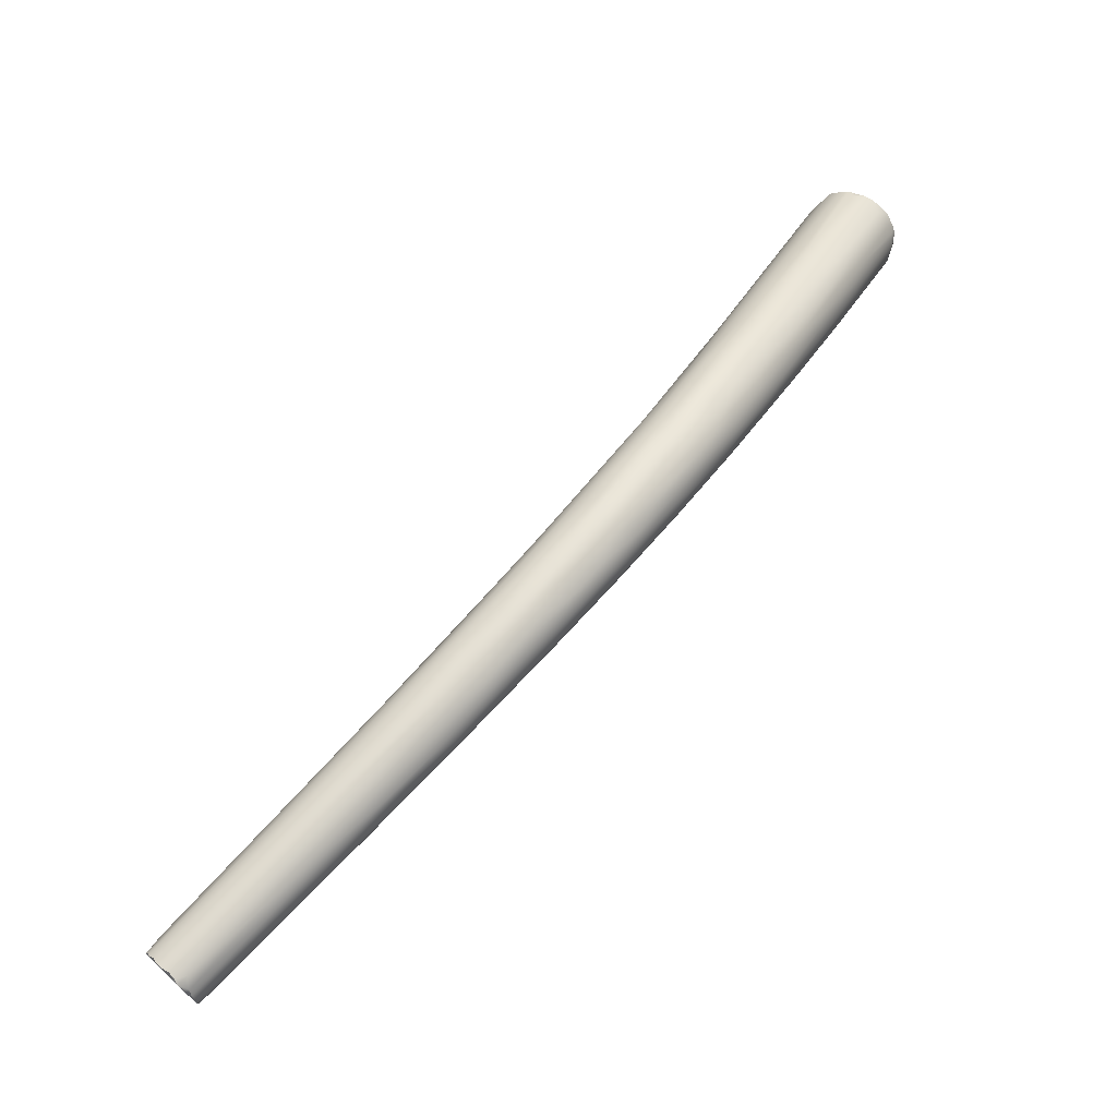
<metadata>
{"format":"obj","ext":"obj","renderer":"f3d","projection":"perspective","resolution":1024,"background":"white","views":[{"elev":-58.8,"azim":-98.2,"up":"+Z"}]}
</metadata>
<code>
v -49.12 -61.17 1195
v -48.97 -61.05 1195
v -49.35 -61.06 1195
v -49.14 -61.05 1195
v -49.41 -60.87 1195
v -48.2 -61.22 1195
v -48.15 -61.11 1195
v -48.54 -61.14 1195
v -48.74 -61.23 1195
v -48.8 -61.15 1195
v -47.83 -60.99 1195
v -47.71 -61.07 1196
v -47.5 -60.76 1195
v -47.46 -60.79 1196
v -47.27 -60.58 1196
v -47.28 -60.43 1196
v -47.17 -60.3 1196
v -47.16 -60.12 1196
v -47.17 -59.92 1196
v -47.11 -59.95 1196
v -49.77 -60.47 1195
v -50.01 -60.3 1195
v -49.99 -60.11 1196
v -50.07 -60.03 1195
v -50.08 -59.98 1196
v -49.69 -60.81 1195
v -50.03 -59.8 1196
v -50.05 -59.66 1196
v -47.12 -59.75 1196
v -47.31 -59.68 1196
v -47.18 -59.56 1196
v -47.34 -59.45 1196
v -47.26 -59.28 1196
v -47.71 -59 1197
v -47.69 -58.83 1196
v -47.47 -59.4 1196
v -47.46 -59.21 1196
v -47.93 -60.21 1193
v -50.05 -59.65 1196
v -50.05 -59.51 1196
v -49.9 -59.41 1196
v -49.96 -59.29 1196
v -49.75 -58.99 1196
v -49.39 -58.55 1196
v -48.58 -58.63 1197
v -49.27 -58.77 1196
v -49.14 -58.43 1196
v -48.87 -58.38 1196
v -48.56 -58.44 1196
v -48.15 -58.79 1197
v -47.93 -58.7 1196
v -48.3 -58.49 1196
v -47.9 -59.76 1192
v -49.27 -59.68 1193
v -48.84 -60 1193
v -49.63 -58.96 1194
v -48.1 -59.6 1192
v -47.19 -59.27 1192
v -48.91 -59.4 1192
v -48.37 -59.51 1192
v -46.55 -58.08 1193
v -48.5 -58.81 1191
v -47.3 -58.96 1191
v -48.9 -58.79 1192
v -49.08 -58.79 1192
v -49.16 -58.32 1192
v -46.43 -58.18 1193
v -49.4 -58.16 1193
v -46.67 -57.64 1193
v -47.52 -58.72 1190
v -47.83 -58.53 1190
v -48.21 -58.73 1191
v -48.58 -58.55 1191
v -49.28 -58 1192
v -47.37 -56.74 1192
v -46.91 -57.22 1193
v -47.23 -57.15 1193
v -47.24 -57.87 1189
v -46.88 -57.86 1189
v -46.57 -57.79 1189
v -48.49 -57.73 1190
v -48.01 -57.86 1189
v -48.81 -57.9 1191
v -45.89 -57.36 1190
v -45.81 -56.83 1190
v -48.93 -57.46 1191
v -48.87 -57.1 1192
v -48.59 -56.73 1192
v -46.7 -56.36 1191
v -47.73 -56.57 1192
v -47.69 -57.66 1189
v -47.26 -57.5 1188
v -46.14 -57.45 1188
v -45.95 -57.44 1189
v -48.1 -57.5 1189
v -48.44 -57.13 1189
v -48.61 -56.65 1190
v -46.85 -55.79 1191
v -46.09 -56.59 1191
v -46.32 -56.36 1191
v -47.87 -56.84 1188
v -47.6 -56.9 1188
v -48.18 -57.02 1189
v -48.41 -56.71 1189
v -45.39 -56.16 1188
v -45.71 -56.05 1189
v -46.06 -55.79 1190
v -47.05 -56.85 1187
v -46.7 -56.78 1187
v -47.16 -56.54 1187
v -47.41 -56.36 1187
v -46.27 -56.85 1187
v -46.49 -56.84 1187
v -45.33 -56.25 1187
v -47.94 -56.39 1188
v -48.03 -56.22 1188
v -47.99 -55.88 1188
v -45.13 -55.92 1187
v -48.2 -56.08 1188
v -48.17 -55.88 1188
v -45.31 -55.71 1188
v -48.16 -55.79 1189
v -47.52 -55.2 1189
v -47.1 -54.95 1189
v -46.14 -55.01 1189
v -46.49 -54.9 1189
v -46.96 -55.13 1189
v -45.97 -56.16 1186
v -46.13 -56.02 1186
v -46.35 -55.96 1185
v -45.48 -55.88 1186
v -47.61 -56.13 1187
v -47.44 -55.65 1186
v -47.82 -55.87 1187
v -47.8 -55.35 1187
v -47.69 -55.38 1187
v -44.91 -55.07 1187
v -47.8 -55.22 1187
v -45.59 -54.54 1188
v -45.26 -54.8 1188
v -46.24 -55.43 1185
v -45.61 -55.45 1185
v -45.24 -55.31 1185
v -46.98 -55.38 1185
v -46.59 -55.84 1185
v -46.81 -55.65 1185
v -44.75 -55.22 1185
v -44.51 -54.89 1185
v -47.52 -55.38 1186
v -47.21 -55.1 1186
v -44.63 -54.96 1186
v -47.65 -54.92 1188
v -47.58 -54.8 1187
v -45.79 -54.22 1188
v -45.94 -53.98 1187
v -45.73 -55.01 1184
v -44.47 -54.66 1184
v -46.45 -55.32 1185
v -46.58 -55.14 1185
v -46.78 -54.89 1185
v -46.89 -54.52 1185
v -44.06 -54.12 1184
v -47.34 -54.68 1186
v -47.3 -54.79 1186
v -44.41 -54.48 1186
v -44.37 -54.05 1185
v -47.4 -54.63 1186
v -47.17 -54.19 1186
v -47.13 -54.09 1186
v -47.13 -54.22 1187
v -44.67 -54.11 1186
v -45.35 -53.72 1187
v -44.86 -53.8 1186
v -46.55 -53.8 1187
v -46.24 -53.82 1187
v -45.19 -54.64 1183
v -45 -54.64 1183
v -44.68 -54.45 1183
v -44.45 -54.32 1183
v -46.27 -54.44 1184
v -46.36 -54.15 1184
v -45.95 -54.83 1184
v -46.16 -54.71 1184
v -46.91 -54.14 1185
v -43.88 -53.36 1184
v -46.84 -53.85 1185
v -44.04 -53.2 1185
v -46.28 -53.07 1185
v -45 -52.92 1185
v -45.61 -54.1 1183
v -45.13 -54.3 1183
v -45.36 -54.14 1183
v -44.54 -53.88 1182
v -45.78 -54.03 1183
v -46.12 -53.62 1183
v -43.55 -53.46 1183
v -46.57 -53.65 1184
v -46.42 -53.71 1184
v -46.37 -53.25 1184
v -46.61 -53.41 1184
v -46.42 -53.08 1185
v -45.56 -52.46 1185
v -44.32 -52.75 1185
v -45.3 -52.76 1185
v -45.61 -53.41 1182
v -45.24 -53.46 1182
v -44.59 -53.48 1182
v -45.75 -53.22 1183
v -42.99 -52.59 1182
v -42.99 -52.32 1183
v -43.43 -52.35 1183
v -43.78 -52.22 1184
v -45.85 -52.34 1184
v -44.43 -52.27 1184
v -44.65 -53.09 1182
v -43.8 -53.17 1182
v -43.88 -52.99 1181
v -43.32 -52.76 1181
v -42.79 -52.27 1181
v -44.92 -52.76 1181
v -42.84 -52.46 1181
v -42.63 -52.21 1181
v -45.77 -52.88 1182
v -45.8 -52.68 1183
v -45.79 -52.46 1183
v -45.9 -52.41 1183
v -44.6 -51.52 1183
v -44.65 -51.3 1183
v -44.24 -51.56 1183
v -44.53 -52.14 1181
v -43.87 -52.53 1181
v -43.96 -52.25 1180
v -44.23 -52.2 1181
v -43.29 -52.46 1181
v -43.22 -52.05 1180
v -45.18 -52.41 1182
v -45.36 -52.27 1182
v -44.97 -52.47 1181
v -45.3 -51.94 1182
v -45.36 -51.85 1182
v -45.24 -51.56 1182
v -42.94 -51.05 1182
v -45.28 -51.57 1183
v -43.62 -51.29 1183
v -43.02 -51.44 1179
v -42.59 -51.64 1180
v -42.06 -51.19 1179
v -44.52 -51.67 1181
v -44.48 -51.33 1180
v -41.89 -51.17 1181
v -41.7 -50.97 1180
v -41.55 -50.81 1180
v -44.87 -51.71 1181
v -44.74 -51.17 1181
v -44.58 -51.19 1181
v -44.65 -50.87 1181
v -41.95 -50.89 1181
v -44.51 -50.63 1181
v -42.23 -50.79 1181
v -42.66 -50.32 1182
v -43.74 -50.62 1182
v -43.38 -50.63 1182
v -43.22 -51.25 1179
v -43.5 -51.32 1180
v -43.96 -51.29 1180
v -43.83 -50.7 1180
v -43.94 -50.56 1180
v -44.34 -50.67 1180
v -41.66 -49.83 1181
v -44.15 -50.34 1182
v -44.19 -50.26 1181
v -42.44 -49.67 1181
v -42.77 -49.53 1181
v -43.2 -50.56 1179
v -43.41 -50.5 1179
v -43.27 -50.03 1179
v -42.93 -50.54 1179
v -42.02 -50.68 1179
v -43.73 -50.05 1179
v -40.94 -49.92 1179
v -43.85 -49.88 1180
v -43.8 -49.89 1180
v -43.07 -49.14 1180
v -41.74 -49.37 1180
v -41.05 -49.65 1180
v -43.14 -49.59 1181
v -41.88 -50.16 1178
v -42.06 -50.05 1178
v -41.16 -49.91 1178
v -41.22 -49.67 1178
v -42.39 -50.07 1178
v -42.54 -49.88 1178
v -42.77 -49.75 1178
v -43.2 -49.69 1179
v -43.18 -49.41 1179
v -40.34 -48.6 1179
v -41.7 -48.59 1180
v -41.8 -48.39 1180
v -41.33 -48.69 1180
v -40.68 -48.37 1179
v -41.65 -49.46 1177
v -41.92 -49.32 1177
v -41.15 -49.27 1177
v -39.77 -48.57 1177
v -42.22 -49.27 1178
v -42.31 -48.94 1178
v -42.34 -48.56 1178
v -39.44 -48.3 1177
v -42.5 -48.34 1178
v -41.98 -47.78 1178
v -42.91 -48.76 1179
v -41.97 -48.2 1179
v -41.48 -48.39 1177
v -41.05 -48.42 1176
v -40.36 -48.59 1176
v -40.03 -48.7 1177
v -40.09 -48.49 1176
v -39.5 -48.14 1178
v -42.36 -48.32 1178
v -40.31 -47.6 1179
v -40.47 -47.3 1178
v -40.84 -47.43 1179
v -40.27 -48.06 1176
v -41.51 -47.97 1177
v -40.6 -47.59 1176
v -40.79 -47.43 1176
v -38.88 -47.68 1176
v -41.42 -47.5 1177
v -41.38 -47.21 1177
v -38.91 -46.83 1177
v -40.56 -46.75 1178
v -40.77 -46.66 1178
v -39.94 -46.51 1178
v -39.29 -46.64 1177
v -39.73 -46.96 1175
v -39.06 -47.37 1175
v -39.44 -47.36 1175
v -39.38 -47.01 1175
v -38.19 -46.62 1175
v -40.44 -46.77 1176
v -40.44 -46.59 1176
v -37.69 -46.1 1176
v -41.04 -46.72 1177
v -39.26 -46.16 1177
v -39.93 -46.81 1175
v -38.66 -46.29 1174
v -40.43 -46.28 1176
v -37.01 -45.05 1175
v -40.48 -46.18 1176
v -37.81 -45.66 1176
v -37.74 -45.55 1174
v -39.47 -45.99 1175
v -38.82 -45.73 1174
v -37 -45.55 1175
v -39.72 -45.94 1175
v -39.52 -45.38 1175
v -39.24 -44.97 1176
v -39.36 -44.94 1175
v -38.63 -44.82 1176
v -38.68 -44.57 1176
v -37.59 -44.88 1176
v -37.01 -45.12 1173
v -38.3 -45.56 1174
v -38.86 -44.86 1174
v -38.85 -44.53 1174
v -38.68 -44.26 1174
v -39.04 -44.61 1175
v -37.58 -44.26 1175
v -37.06 -44.4 1173
v -37.26 -44.19 1173
v -37.95 -44.51 1173
v -38.14 -44.34 1173
v -36.32 -43.83 1174
v -37.77 -43.58 1173
v -36.45 -42.7 1172
v -34.89 -42.89 1172
v -34.55 -42.82 1172
v -34.79 -43.09 1172
v -34.26 -42.54 1172
v -34.76 -42.94 1172
v -34.53 -42.6 1172
v -34.42 -42.6 1172
v -34.58 -42.63 1171
v -34.55 -42.53 1172
v -34.19 -42.32 1172
v -34.37 -42.28 1173
v -34.25 -42.13 1172
v -34.46 -42.14 1173
v -34.31 -41.9 1173
v -34.52 -41.97 1173
v -34.79 -42.12 1173
v -34.94 -42.61 1171
v -35.16 -42.48 1171
v -35.38 -42.4 1171
v -35.73 -42.33 1171
v -35.64 -42 1171
v -35.87 -41.97 1171
v -34.71 -42.62 1171
v -35.19 -42.35 1171
v -35.33 -42.28 1171
v -35.52 -42.09 1171
v -35.21 -41.46 1173
v -34.94 -41.32 1173
v -35.43 -41.44 1173
v -35.24 -41.13 1172
v -34.54 -41.61 1173
v -34.92 -41.8 1173
v -34.68 -41.53 1173
v -34.67 -41.5 1173
v -34.88 -41.5 1173
v -34.74 -41.42 1173
v -35.77 -41.82 1171
v -36.09 -42.06 1172
v -35.67 -41.77 1171
v -35.8 -41.61 1171
v -35.82 -41.46 1171
v -35.71 -41.48 1172
v -35.83 -41.36 1172
v -35.75 -41.21 1172
v -35.75 -41.2 1172
v -35.65 -41.2 1172
v -35.66 -41.13 1172
v -35.6 -41.3 1173
v -35.37 -41.11 1172
v -35.96 -41.55 1173
v -49.12 -61.17 1195
v -49.35 -61.06 1195
v -48.2 -61.22 1195
v -48.74 -61.23 1195
v -47.71 -61.07 1196
v -47.46 -60.79 1196
v -47.27 -60.58 1196
v -47.27 -60.58 1196
v -47.17 -60.3 1196
v -47.16 -60.12 1196
v -47.17 -59.92 1196
v -50.01 -60.3 1195
v -50.07 -60.03 1195
v -50.08 -59.98 1196
v -50.08 -59.98 1196
v -49.69 -60.81 1195
v -50.03 -59.8 1196
v -50.05 -59.66 1196
v -47.31 -59.68 1196
v -47.34 -59.45 1196
v -47.71 -59 1197
v -47.46 -59.21 1196
v -50.05 -59.51 1196
v -49.96 -59.29 1196
v -49.75 -58.99 1196
v -48.58 -58.63 1197
v -49.27 -58.77 1196
v -48.15 -58.79 1197
v -34.26 -42.54 1172
v -34.53 -42.6 1172
v -34.42 -42.6 1172
v -34.58 -42.63 1171
v -34.19 -42.32 1172
v -34.25 -42.13 1172
v -34.31 -41.9 1173
v -34.94 -42.61 1171
v -35.16 -42.48 1171
v -35.64 -42 1171
v -34.71 -42.62 1171
v -35.33 -42.28 1171
v -35.52 -42.09 1171
v -35.52 -42.09 1171
v -34.94 -41.32 1173
v -35.24 -41.13 1172
v -34.54 -41.61 1173
v -34.67 -41.5 1173
v -34.74 -41.42 1173
v -35.77 -41.82 1171
v -35.8 -41.61 1171
v -35.82 -41.46 1171
v -35.83 -41.36 1172
v -35.75 -41.21 1172
v -35.75 -41.21 1172
v -35.75 -41.21 1172
v -35.75 -41.2 1172
v -35.75 -41.2 1172
v -35.65 -41.2 1172
v -35.66 -41.13 1172
v -35.37 -41.11 1172
g grp1
f 9 1 2
f 3 4 1
f 429 427 426
f 2 1 4
f 26 427 14
f 429 14 427
f 3 441 5
f 3 5 4
f 5 55 4
f 4 55 2
f 9 7 6
f 8 38 7
f 9 8 7
f 14 429 428
f 9 10 8
f 2 10 9
f 7 58 11
f 6 7 11
f 14 428 12
f 430 6 11
f 11 13 430
f 11 58 93
f 93 13 11
f 430 13 431
f 13 15 431
f 15 13 94
f 94 17 15
f 16 14 432
f 433 434 16
f 16 434 18
f 17 20 435
f 18 19 16
f 435 20 436
f 30 14 16
f 16 19 30
f 20 29 436
f 444 436 31
f 436 29 31
f 59 5 441
f 22 21 441
f 437 26 23
f 24 437 23
f 23 25 24
f 439 23 27
f 27 23 26
f 39 438 440
f 442 39 440
f 17 67 20
f 27 26 41
f 442 28 39
f 41 443 27
f 30 36 14
f 14 36 50
f 67 29 20
f 67 31 29
f 444 31 32
f 36 30 445
f 33 32 31
f 36 445 37
f 33 447 32
f 26 14 50
f 34 50 36
f 446 447 35
f 446 35 453
f 51 453 35
f 77 51 35
f 34 36 37
f 57 2 60
f 7 38 63
f 58 7 63
f 10 2 57
f 8 10 57
f 59 55 5
f 2 55 60
f 61 31 67
f 61 33 31
f 28 40 39
f 443 41 448
f 448 41 42
f 42 41 43
f 43 41 46
f 26 46 41
f 44 450 452
f 47 44 452
f 44 47 170
f 45 26 50
f 45 46 26
f 451 47 452
f 47 451 48
f 48 49 90
f 451 49 48
f 52 453 51
f 451 453 52
f 451 52 49
f 38 8 53
f 38 53 63
f 53 8 57
f 441 54 59
f 441 21 54
f 65 54 21
f 39 56 438
f 56 39 74
f 40 74 39
f 77 52 51
f 76 35 447
f 35 76 77
f 47 48 123
f 90 123 48
f 53 70 63
f 59 54 73
f 22 65 21
f 40 68 74
f 69 33 61
f 33 69 447
f 449 68 40
f 449 87 68
f 87 449 450
f 77 75 52
f 76 447 69
f 123 170 47
f 52 90 49
f 90 52 75
f 63 80 58
f 62 55 59
f 62 59 73
f 60 55 72
f 55 62 72
f 53 57 70
f 93 94 13
f 80 93 58
f 54 65 64
f 22 438 66
f 66 65 22
f 73 54 64
f 84 17 94
f 56 66 438
f 100 76 69
f 57 60 71
f 57 71 70
f 71 78 70
f 73 64 81
f 64 65 81
f 83 81 65
f 83 65 66
f 60 72 71
f 73 82 62
f 82 72 62
f 73 81 95
f 82 73 95
f 66 56 86
f 67 17 84
f 85 67 84
f 99 61 67
f 56 74 86
f 69 99 100
f 107 89 100
f 69 61 99
f 450 88 87
f 88 450 44
f 76 89 77
f 100 89 76
f 63 70 79
f 80 63 79
f 70 78 79
f 71 72 91
f 91 72 82
f 86 74 97
f 74 68 97
f 106 67 85
f 99 67 106
f 44 170 88
f 77 98 75
f 98 127 75
f 90 75 127
f 78 71 92
f 91 92 71
f 131 93 80
f 94 114 118
f 96 81 83
f 81 96 103
f 66 96 83
f 103 95 81
f 104 66 86
f 94 118 84
f 105 85 84
f 107 100 99
f 107 99 106
f 87 97 68
f 152 87 88
f 152 88 170
f 107 125 89
f 90 124 123
f 127 124 90
f 98 77 89
f 109 78 92
f 109 113 78
f 108 91 110
f 110 91 102
f 78 113 79
f 80 79 112
f 113 112 79
f 91 82 102
f 102 82 95
f 95 101 102
f 103 101 95
f 92 91 108
f 118 105 84
f 104 96 66
f 105 121 85
f 122 97 87
f 98 126 127
f 125 98 89
f 101 132 111
f 115 132 101
f 109 92 108
f 111 110 102
f 146 110 111
f 80 112 131
f 128 112 113
f 131 112 128
f 93 114 94
f 101 103 115
f 101 111 102
f 103 96 115
f 115 96 116
f 115 116 134
f 116 117 134
f 151 105 118
f 105 151 137
f 104 116 96
f 119 104 86
f 119 86 97
f 97 120 119
f 122 120 97
f 104 117 116
f 119 117 104
f 120 138 119
f 122 138 120
f 105 137 121
f 121 106 85
f 87 152 122
f 139 125 107
f 126 98 125
f 127 126 155
f 129 128 113
f 109 129 113
f 130 109 108
f 129 109 130
f 108 145 130
f 108 110 145
f 145 110 146
f 146 111 144
f 111 132 144
f 132 133 144
f 148 118 114
f 132 115 134
f 133 132 134
f 134 149 133
f 119 135 117
f 136 134 117
f 136 149 134
f 117 135 136
f 135 138 167
f 165 137 151
f 138 122 153
f 122 152 153
f 138 135 119
f 170 123 188
f 139 154 125
f 125 154 126
f 140 106 121
f 140 107 106
f 127 155 175
f 124 127 175
f 156 130 141
f 129 156 142
f 128 143 131
f 143 128 142
f 146 144 159
f 144 160 159
f 160 150 161
f 130 156 129
f 141 130 145
f 158 145 146
f 158 141 145
f 179 131 143
f 128 129 142
f 131 157 93
f 179 157 131
f 93 147 114
f 157 147 93
f 114 147 148
f 147 196 148
f 150 144 133
f 149 150 133
f 144 150 160
f 164 150 149
f 136 164 149
f 164 136 163
f 118 148 151
f 166 137 165
f 138 153 167
f 169 153 152
f 135 163 136
f 163 135 167
f 171 140 121
f 171 121 137
f 140 171 173
f 188 123 174
f 154 155 126
f 172 154 139
f 172 155 154
f 107 140 139
f 140 173 139
f 172 139 173
f 173 203 172
f 141 158 182
f 183 182 158
f 156 141 182
f 176 142 156
f 142 177 143
f 196 147 157
f 164 161 150
f 159 158 146
f 158 159 183
f 159 180 183
f 180 159 160
f 181 180 160
f 161 181 160
f 162 165 151
f 148 162 151
f 148 196 162
f 163 167 186
f 167 168 186
f 171 137 166
f 153 168 167
f 168 153 169
f 170 169 152
f 204 175 155
f 203 173 171
f 203 155 172
f 124 174 123
f 175 174 124
f 176 177 142
f 176 193 177
f 178 177 193
f 191 176 156
f 216 179 178
f 216 178 193
f 218 179 216
f 218 157 179
f 181 198 195
f 178 143 177
f 179 143 178
f 196 209 162
f 184 164 163
f 161 164 184
f 197 161 184
f 197 184 186
f 181 161 198
f 162 185 165
f 186 184 163
f 168 200 186
f 168 169 201
f 203 171 187
f 185 166 165
f 166 187 171
f 187 166 185
f 175 204 202
f 203 189 155
f 204 155 189
f 182 183 190
f 190 183 194
f 206 190 194
f 176 191 193
f 192 182 190
f 192 156 182
f 192 191 156
f 192 190 206
f 181 195 205
f 183 180 194
f 180 181 205
f 205 194 180
f 194 205 206
f 198 223 195
f 223 208 195
f 161 197 198
f 186 200 197
f 199 197 200
f 198 197 199
f 200 226 199
f 200 201 226
f 187 212 203
f 168 201 200
f 202 188 174
f 201 169 170
f 204 227 202
f 189 203 214
f 214 204 189
f 175 202 174
f 207 217 193
f 217 216 193
f 205 208 236
f 215 207 192
f 206 215 192
f 192 207 191
f 207 193 191
f 208 205 195
f 199 223 198
f 223 236 208
f 162 209 210
f 185 162 210
f 226 201 243
f 201 213 243
f 187 185 211
f 187 211 212
f 211 185 210
f 201 170 213
f 170 188 213
f 213 188 271
f 214 203 244
f 227 204 229
f 214 229 204
f 203 212 244
f 231 207 215
f 231 217 207
f 215 220 233
f 217 234 216
f 216 234 218
f 235 234 217
f 231 235 217
f 218 219 157
f 251 221 219
f 251 252 221
f 206 220 215
f 206 205 220
f 237 236 223
f 205 236 238
f 220 205 238
f 230 220 238
f 209 196 250
f 221 157 219
f 221 196 157
f 221 222 196
f 221 252 222
f 250 196 222
f 199 224 223
f 224 199 225
f 225 199 226
f 237 223 224
f 237 224 225
f 209 250 210
f 243 213 271
f 227 228 202
f 270 188 202
f 228 270 202
f 229 214 244
f 227 229 261
f 212 211 242
f 233 220 230
f 233 230 265
f 231 215 232
f 235 231 245
f 232 245 231
f 233 232 215
f 264 232 233
f 264 233 265
f 234 246 218
f 218 247 219
f 246 247 218
f 248 238 236
f 248 236 253
f 236 237 253
f 238 248 230
f 237 239 253
f 222 252 250
f 257 210 250
f 225 226 240
f 239 237 225
f 239 225 240
f 226 241 240
f 241 226 243
f 211 210 259
f 228 283 270
f 188 270 271
f 244 262 229
f 261 229 262
f 228 227 261
f 242 244 212
f 262 244 260
f 242 260 244
f 262 273 261
f 234 235 246
f 263 245 232
f 263 232 264
f 265 230 248
f 253 249 248
f 265 248 266
f 255 249 253
f 239 255 253
f 239 254 255
f 240 254 239
f 254 240 256
f 210 257 259
f 257 250 280
f 280 285 257
f 257 285 259
f 240 241 256
f 241 258 256
f 241 243 258
f 243 271 258
f 260 272 262
f 262 272 273
f 242 211 259
f 242 269 260
f 284 260 269
f 235 278 246
f 263 288 245
f 245 278 235
f 246 289 247
f 278 289 246
f 219 304 251
f 304 219 247
f 266 275 265
f 266 248 249
f 267 266 249
f 255 267 249
f 251 308 252
f 280 250 252
f 268 255 254
f 256 268 254
f 255 268 267
f 267 268 279
f 281 256 258
f 281 258 311
f 269 242 259
f 310 271 270
f 310 270 283
f 258 271 311
f 311 271 310
f 228 261 286
f 286 261 273
f 286 283 228
f 286 273 312
f 284 272 260
f 272 284 299
f 273 272 297
f 265 274 264
f 264 277 263
f 265 275 274
f 275 266 276
f 274 277 264
f 275 293 274
f 276 293 275
f 288 287 245
f 263 277 291
f 291 277 292
f 292 277 274
f 274 293 292
f 287 278 245
f 268 282 279
f 267 276 266
f 296 269 285
f 256 282 268
f 256 281 282
f 281 309 282
f 281 311 309
f 259 285 269
f 269 300 284
f 299 284 300
f 312 283 286
f 299 297 272
f 291 292 302
f 288 303 287
f 290 287 303
f 263 291 288
f 291 301 288
f 301 303 288
f 302 301 291
f 287 290 278
f 290 289 278
f 290 317 289
f 289 316 247
f 247 316 304
f 316 289 317
f 293 276 306
f 294 276 267
f 294 306 276
f 305 292 293
f 293 306 305
f 294 295 307
f 327 308 251
f 318 252 308
f 304 327 251
f 279 294 267
f 279 282 295
f 295 294 279
f 319 295 282
f 309 319 282
f 252 318 280
f 280 318 285
f 318 296 285
f 273 297 298
f 297 299 321
f 297 321 298
f 298 312 273
f 269 296 300
f 320 299 300
f 320 321 299
f 292 305 302
f 305 313 302
f 303 323 315
f 290 303 315
f 323 303 301
f 315 317 290
f 307 306 294
f 319 328 307
f 319 307 295
f 343 311 310
f 309 311 343
f 300 334 320
f 300 296 330
f 300 330 334
f 298 321 322
f 331 298 322
f 312 298 331
f 302 313 314
f 302 314 301
f 314 313 325
f 305 306 313
f 308 327 354
f 306 307 324
f 307 328 324
f 309 329 319
f 319 329 328
f 308 342 318
f 354 342 308
f 322 333 331
f 322 321 333
f 342 296 318
f 323 301 314
f 323 337 315
f 337 317 315
f 338 337 323
f 317 336 316
f 339 316 336
f 339 304 316
f 336 317 337
f 306 324 313
f 324 341 340
f 326 324 340
f 323 314 335
f 326 313 324
f 314 325 335
f 313 326 325
f 378 354 327
f 324 328 341
f 330 296 342
f 349 329 309
f 349 309 343
f 332 283 312
f 332 312 331
f 321 320 344
f 344 320 334
f 333 321 344
f 338 323 335
f 325 345 335
f 351 336 337
f 325 326 345
f 340 341 355
f 328 347 341
f 329 347 328
f 347 329 349
f 330 342 348
f 350 330 348
f 330 350 361
f 283 332 310
f 331 333 359
f 357 310 332
f 330 361 334
f 338 346 337
f 337 346 351
f 363 338 335
f 352 345 326
f 340 352 326
f 355 352 340
f 347 356 341
f 349 343 367
f 367 343 358
f 358 343 310
f 333 344 368
f 344 334 368
f 360 332 331
f 335 353 363
f 372 352 355
f 353 335 345
f 346 338 363
f 353 345 352
f 362 339 336
f 304 378 327
f 351 362 336
f 355 341 364
f 356 364 341
f 349 365 347
f 364 372 355
f 347 365 356
f 349 366 365
f 349 367 366
f 358 310 422
f 360 331 359
f 357 332 360
f 310 357 425
f 310 425 422
f 334 361 368
f 348 373 350
f 361 350 373
f 368 361 407
f 346 363 369
f 369 351 346
f 351 392 362
f 380 304 339
f 352 372 371
f 352 371 353
f 304 380 378
f 364 356 374
f 365 374 356
f 367 358 422
f 425 357 360
f 333 368 359
f 363 370 369
f 363 353 370
f 370 353 371
f 364 413 372
f 364 374 413
f 371 372 375
f 372 413 375
f 369 370 394
f 370 395 394
f 370 371 395
f 362 376 339
f 376 380 339
f 376 362 392
f 392 398 376
f 354 377 342
f 377 385 342
f 378 379 354
f 377 354 379
f 385 377 379
f 380 382 378
f 378 382 379
f 376 383 380
f 381 380 383
f 380 381 382
f 457 384 455
f 384 456 455
f 456 384 454
f 376 398 383
f 384 457 464
f 374 415 413
f 365 416 374
f 365 418 416
f 366 418 365
f 415 374 416
f 342 385 348
f 386 388 348
f 386 348 385
f 386 385 387
f 390 348 388
f 458 399 459
f 387 389 386
f 389 388 386
f 390 388 389
f 348 390 391
f 458 454 399
f 459 399 460
f 359 368 402
f 373 391 361
f 373 348 391
f 391 406 361
f 391 390 406
f 390 389 406
f 407 361 406
f 369 393 351
f 393 392 351
f 462 464 461
f 399 464 462
f 399 462 394
f 394 393 369
f 394 400 399
f 371 375 395
f 375 396 395
f 395 396 401
f 394 395 401
f 375 397 396
f 413 397 375
f 466 463 414
f 412 414 463
f 396 397 473
f 384 464 399
f 467 399 465
f 401 400 394
f 414 399 467
f 384 399 454
f 483 424 399
f 399 408 460
f 368 407 410
f 410 402 368
f 405 360 359
f 399 403 408
f 468 402 410
f 404 359 402
f 360 405 423
f 399 469 403
f 405 359 404
f 405 404 402
f 405 402 468
f 425 360 423
f 399 424 469
f 460 408 470
f 408 409 470
f 406 471 407
f 471 410 407
f 408 411 409
f 472 410 471
f 408 403 411
f 468 410 472
f 413 415 473
f 413 473 397
f 414 412 474
f 417 414 474
f 414 417 399
f 474 475 417
f 419 399 417
f 417 475 476
f 417 476 477
f 418 366 478
f 399 419 421
f 420 478 366
f 367 420 366
f 482 479 480
f 420 367 422
f 481 483 421
f 399 421 483
f 422 425 484
f 484 425 423
f 405 484 423

</code>
